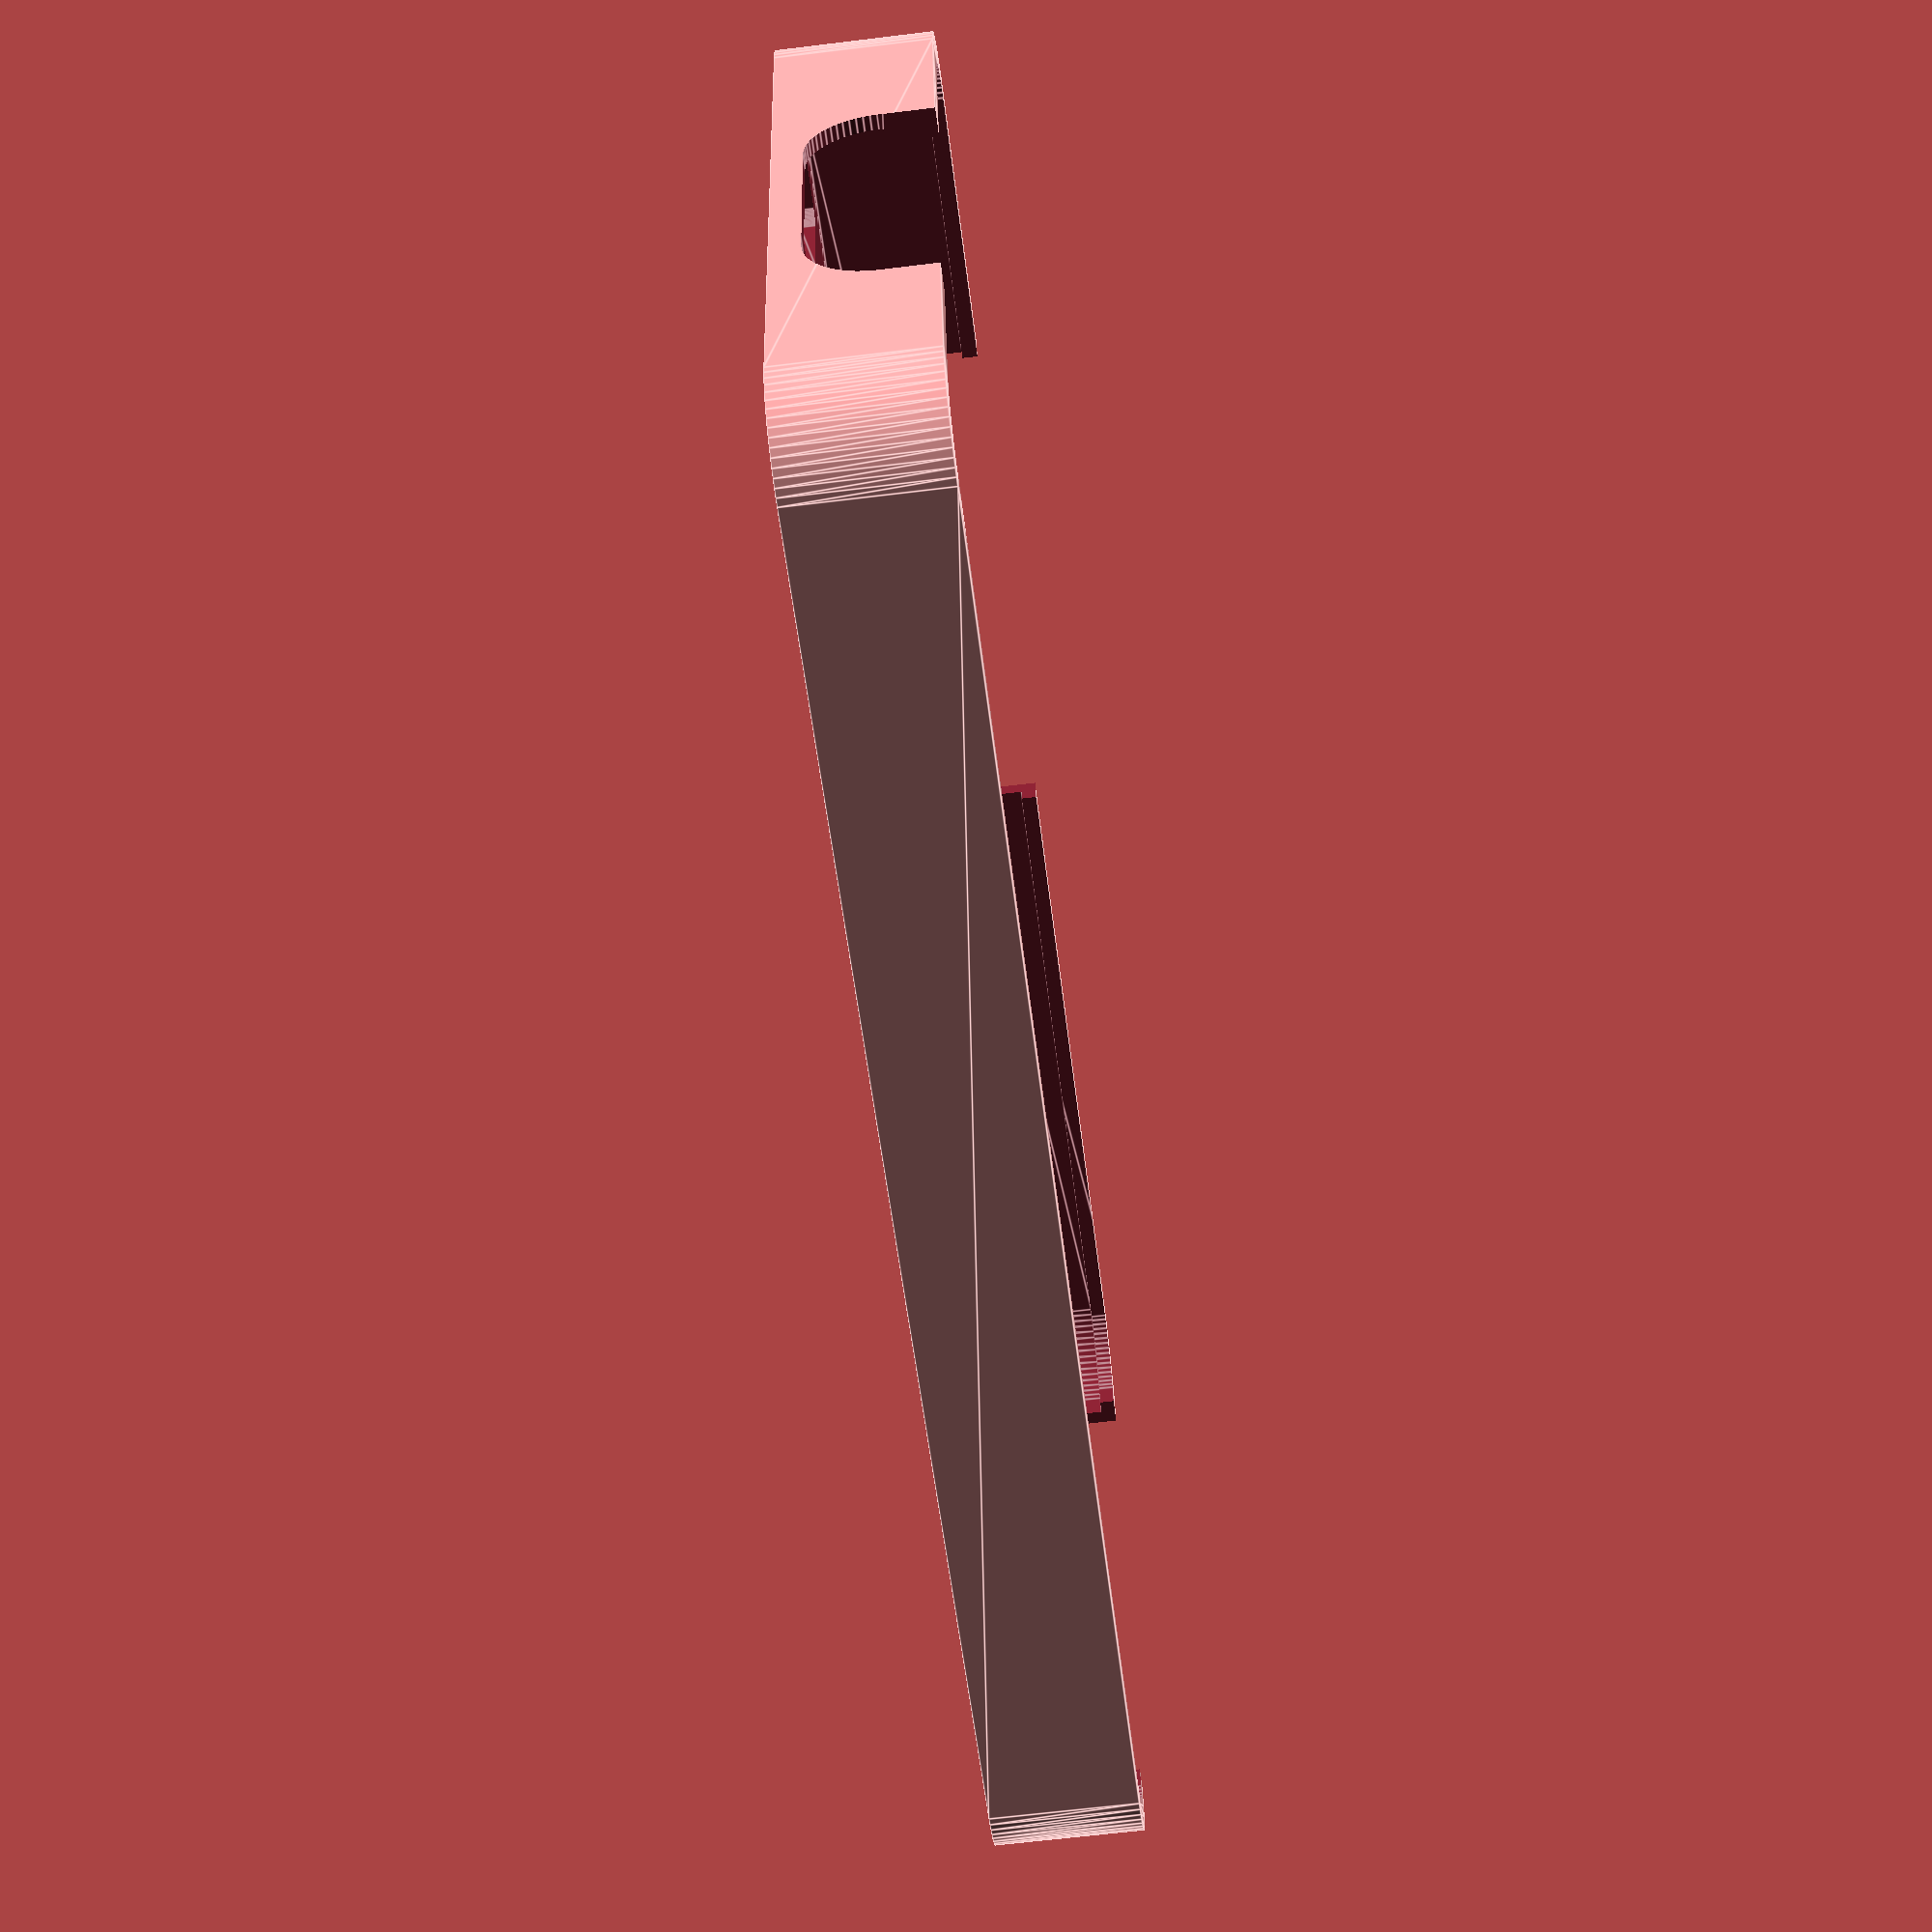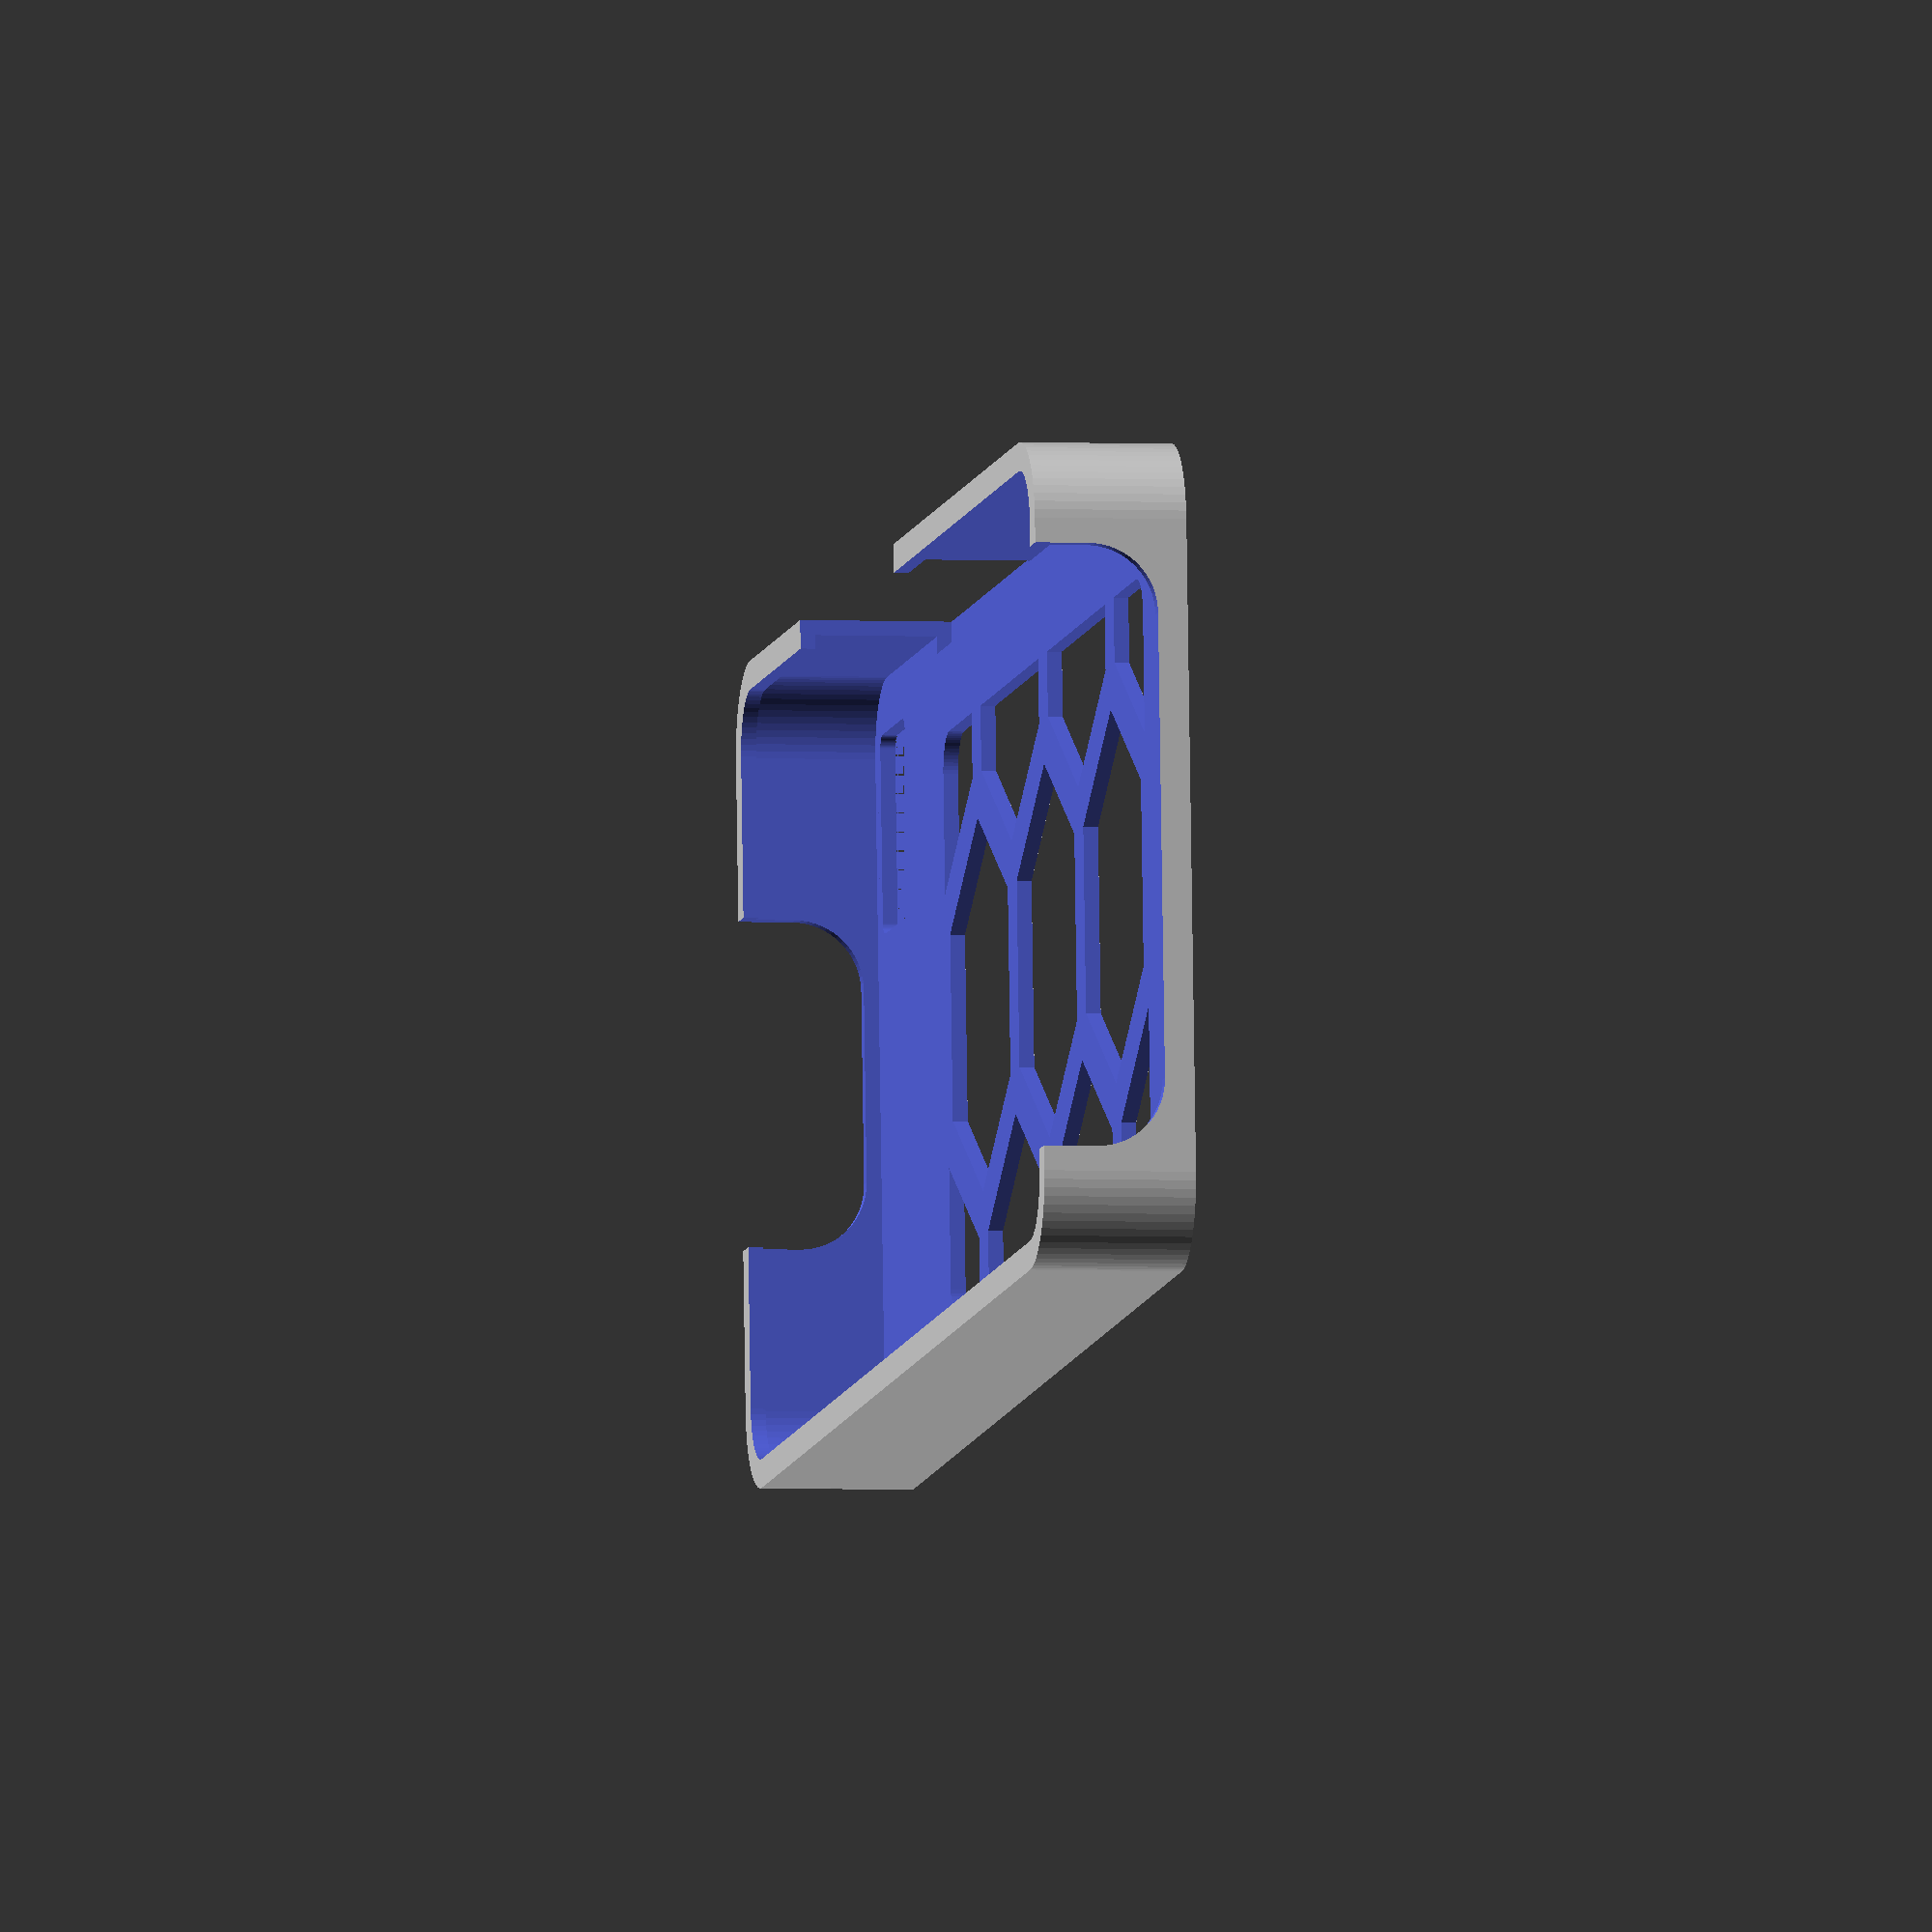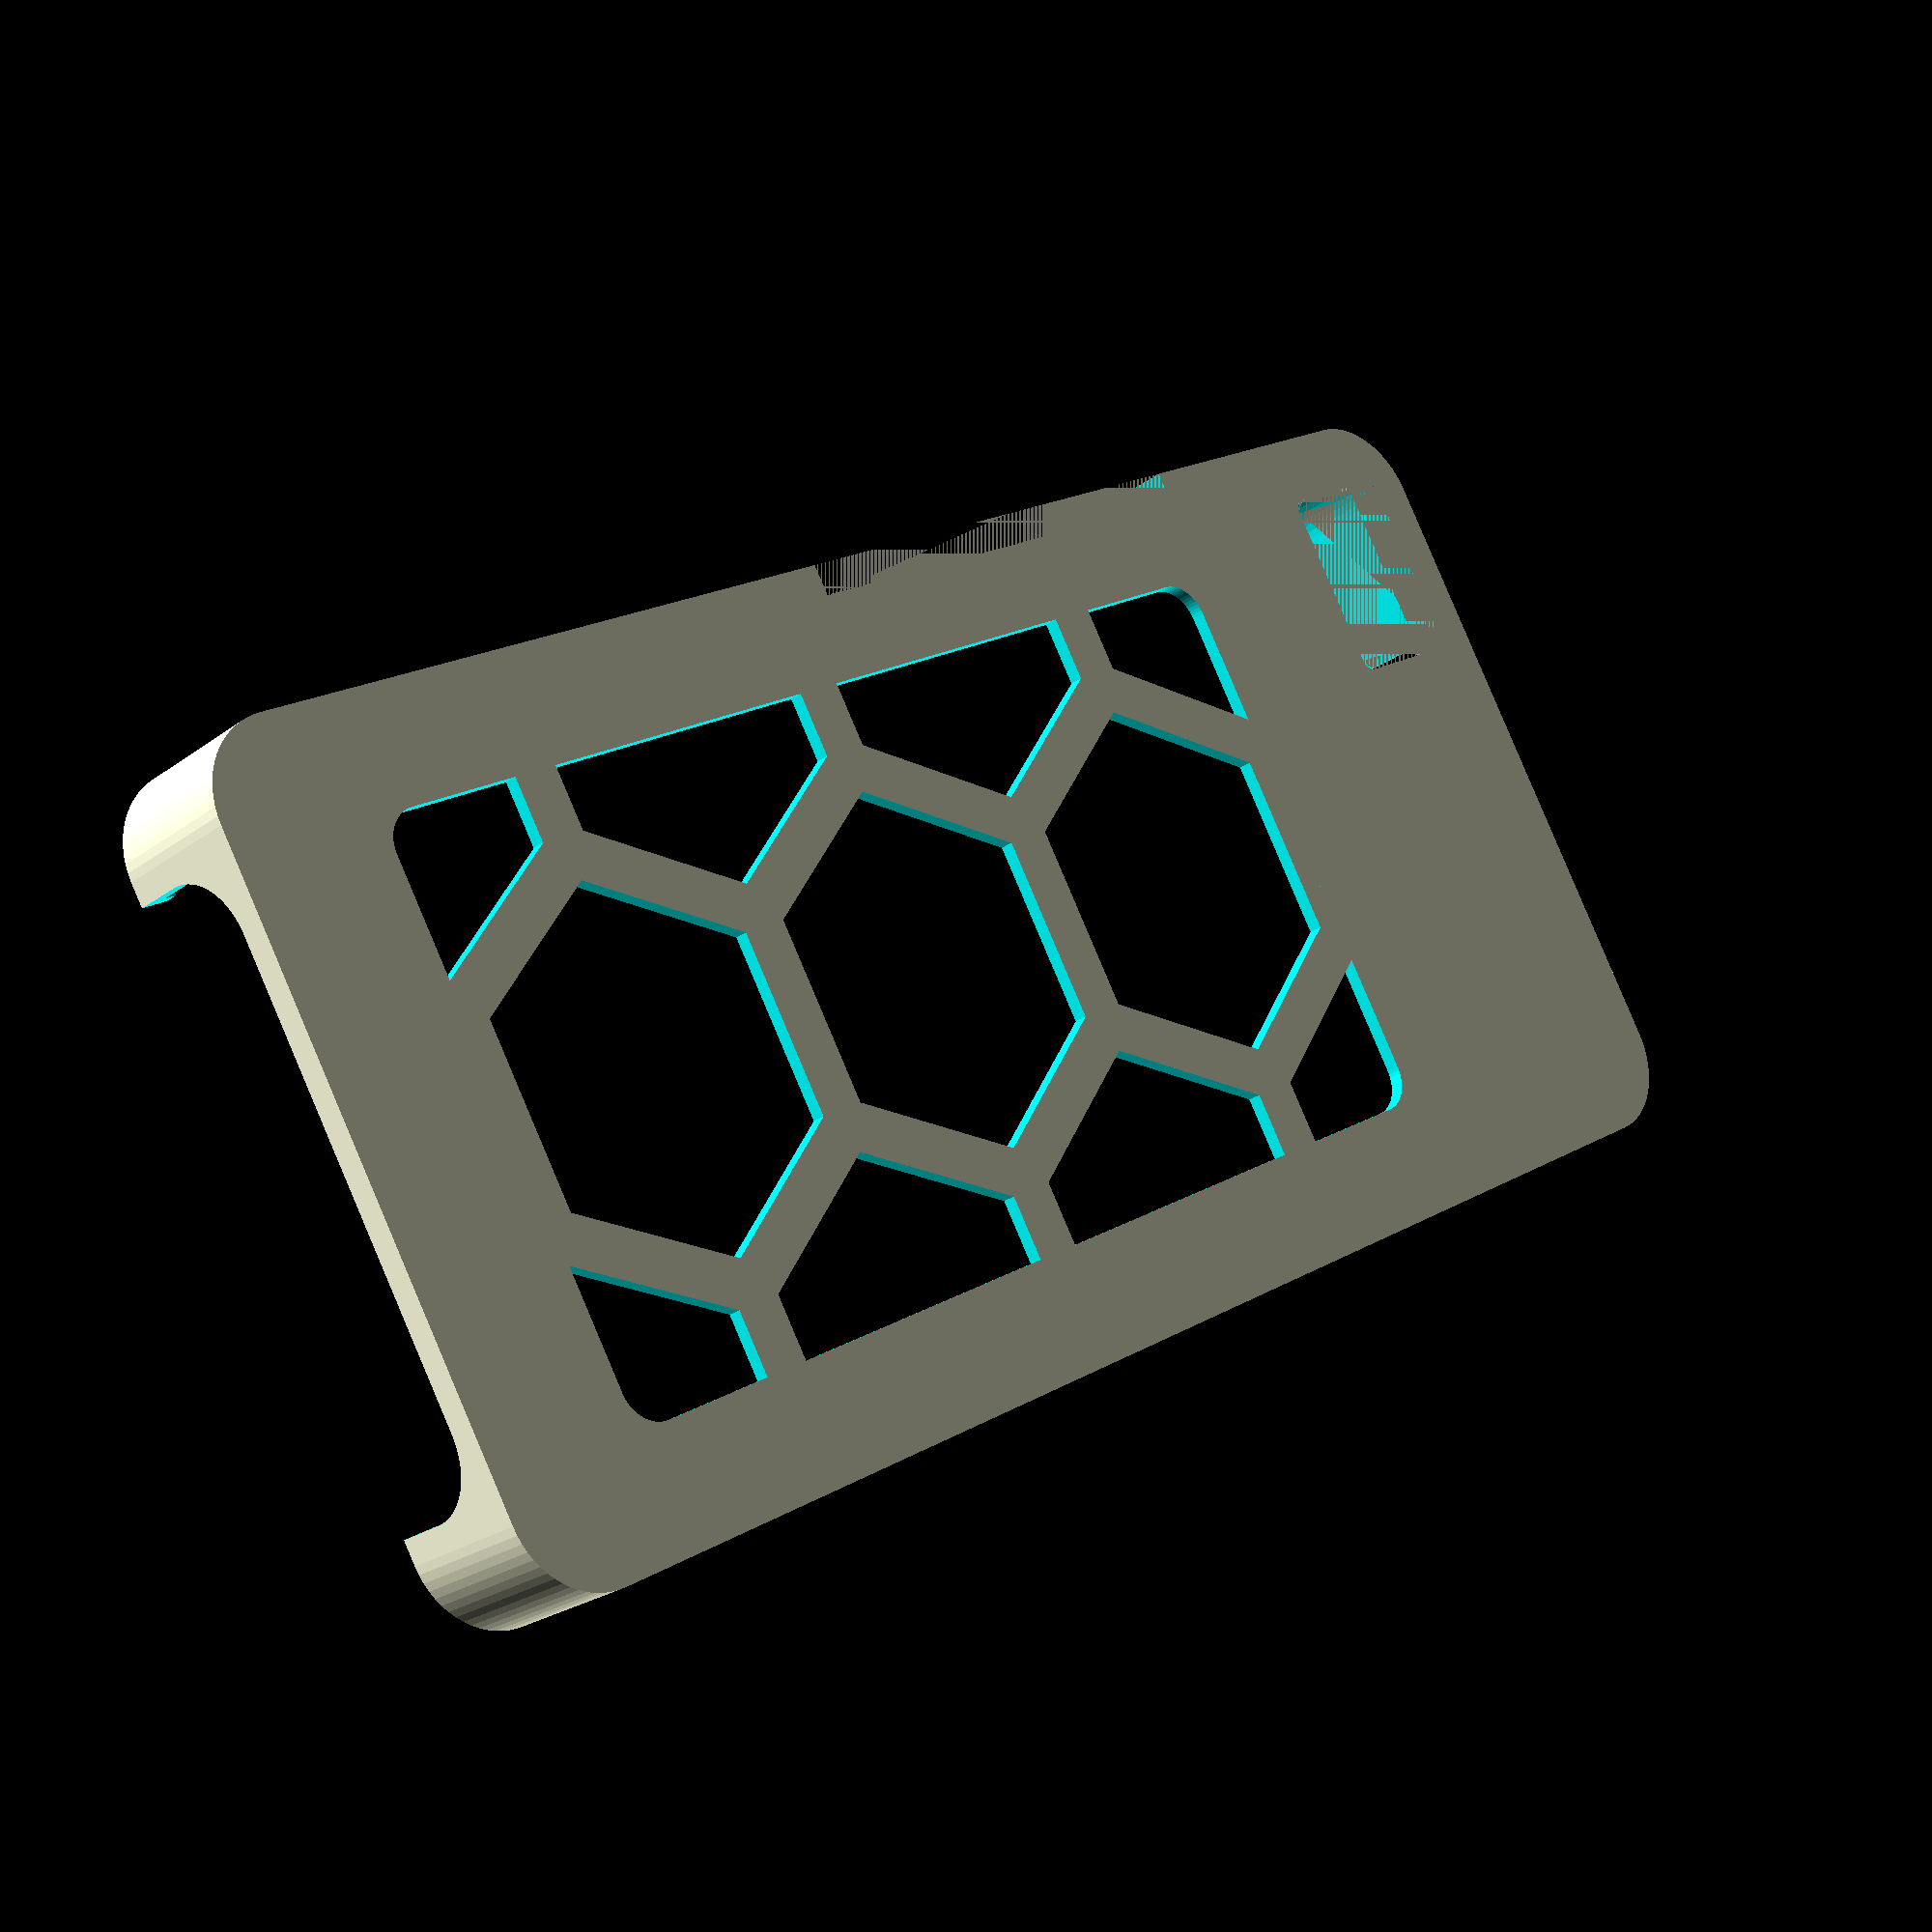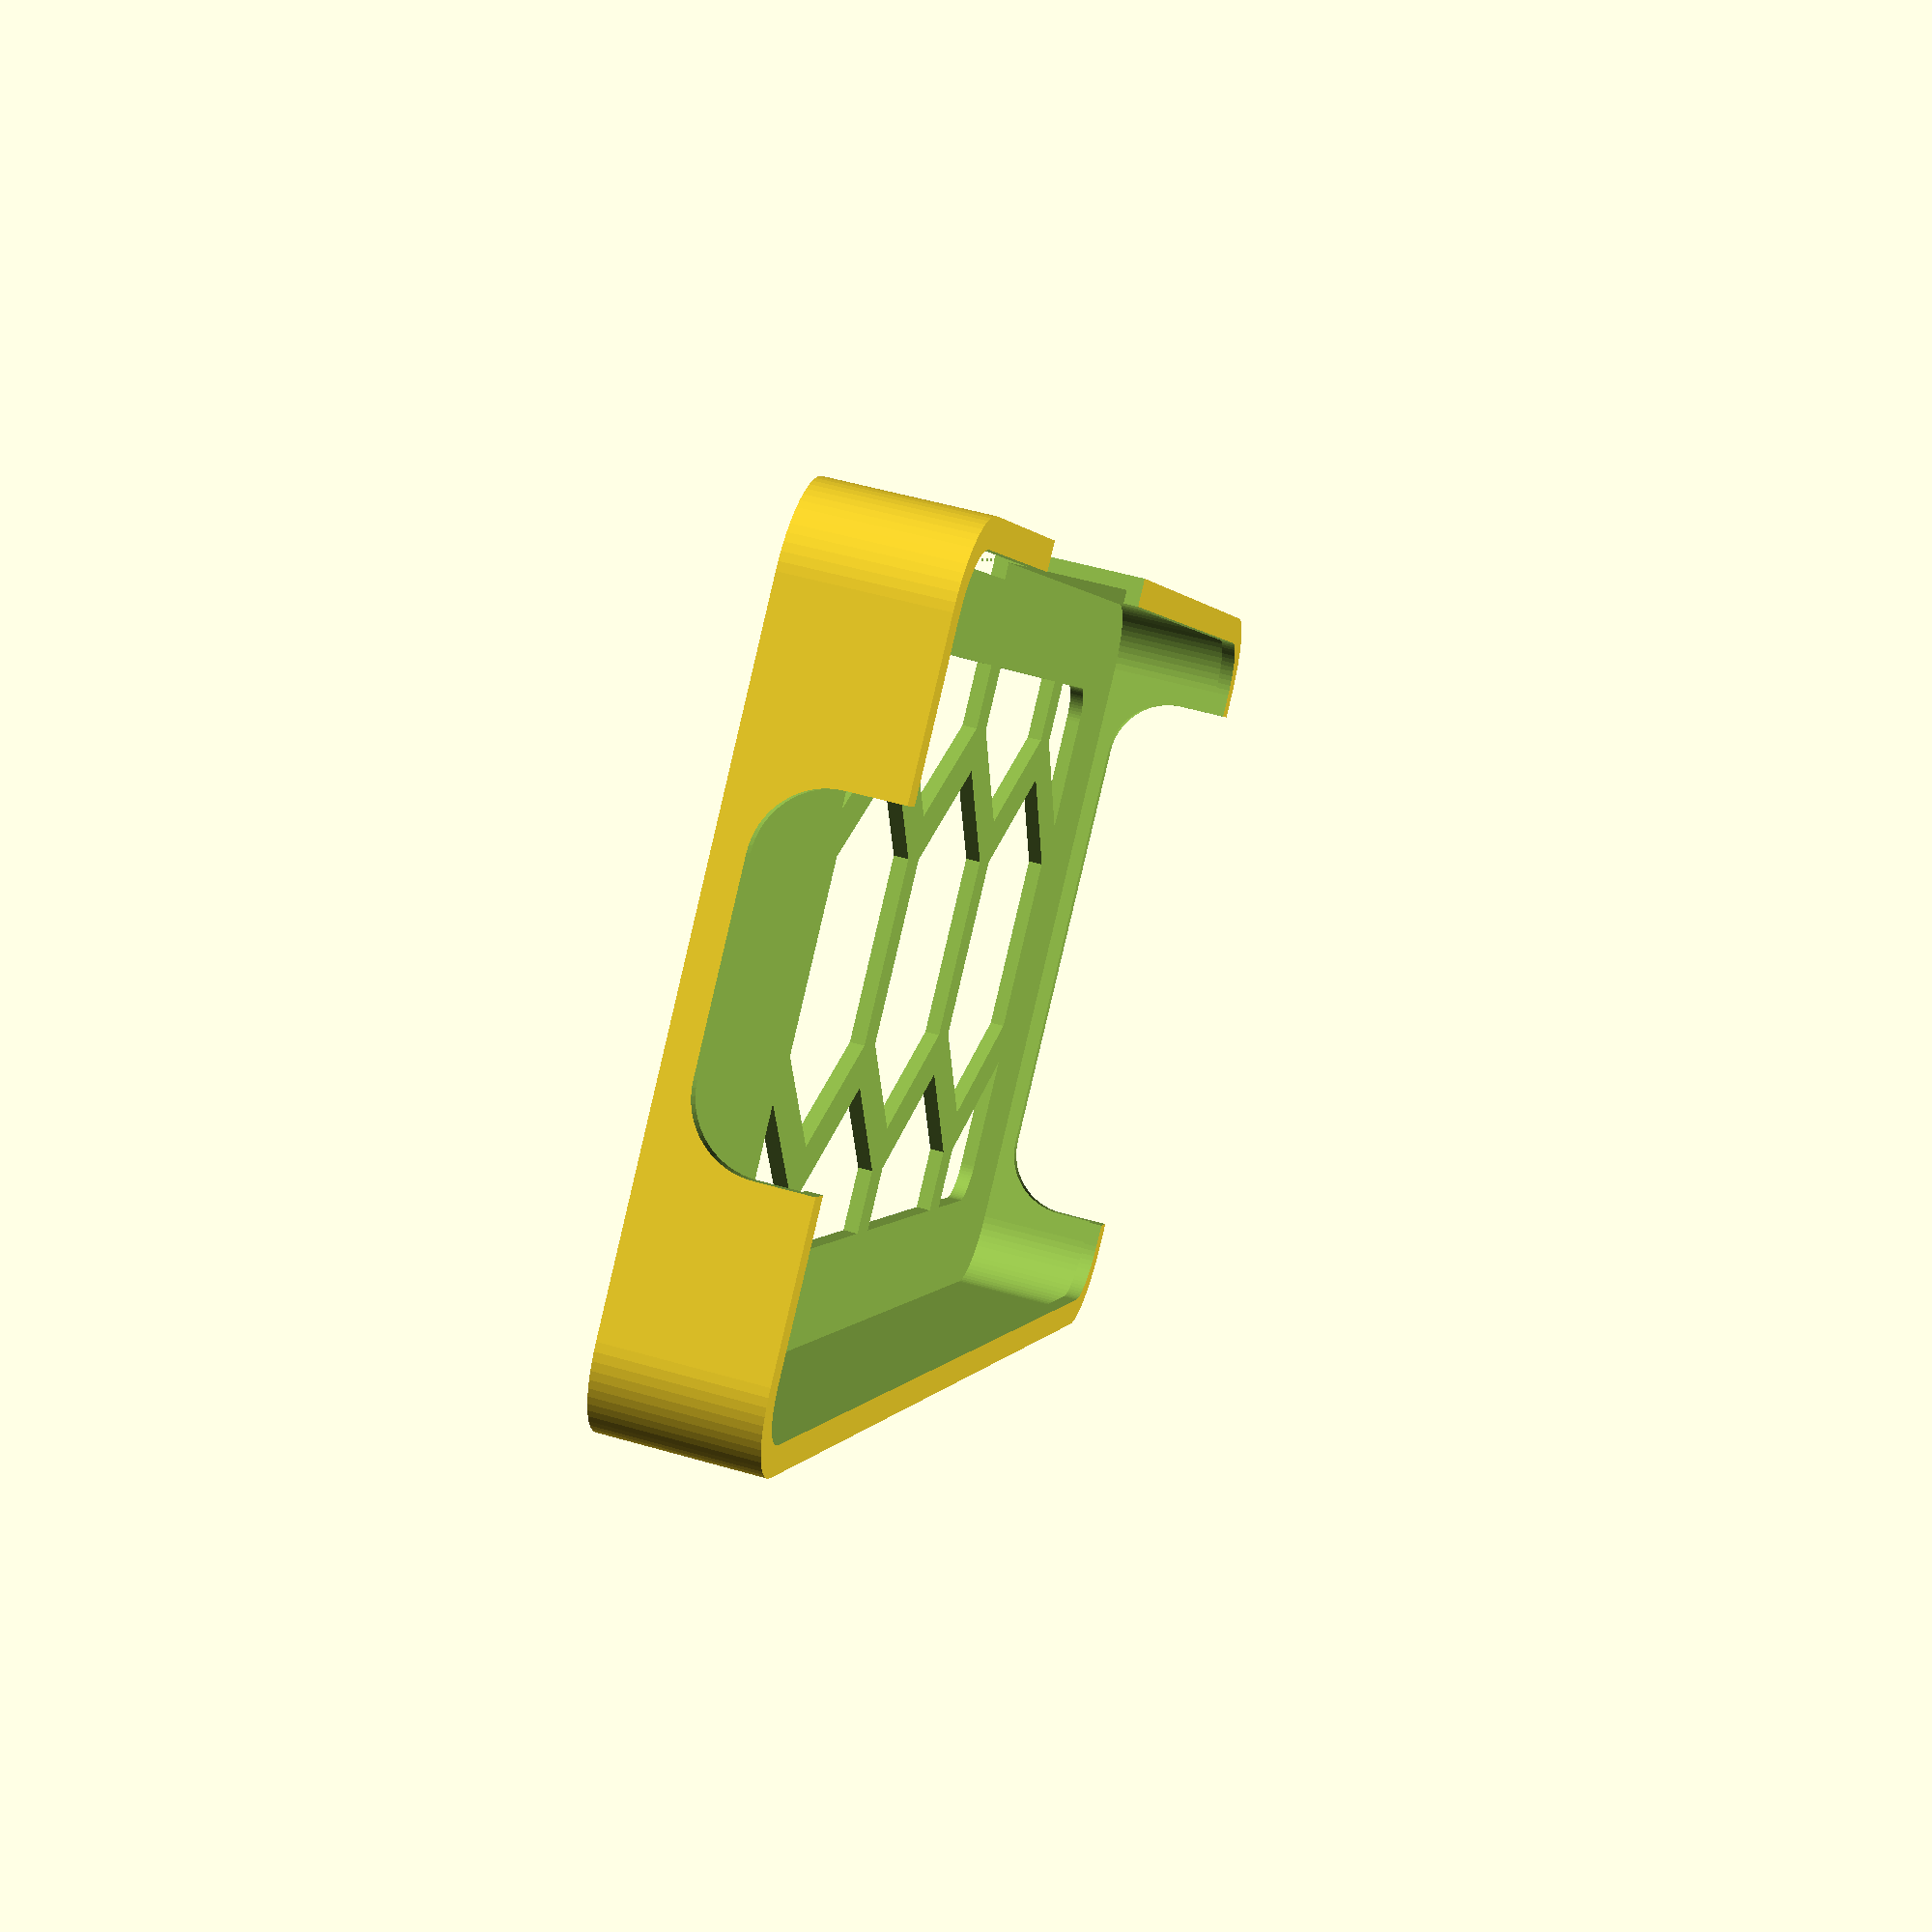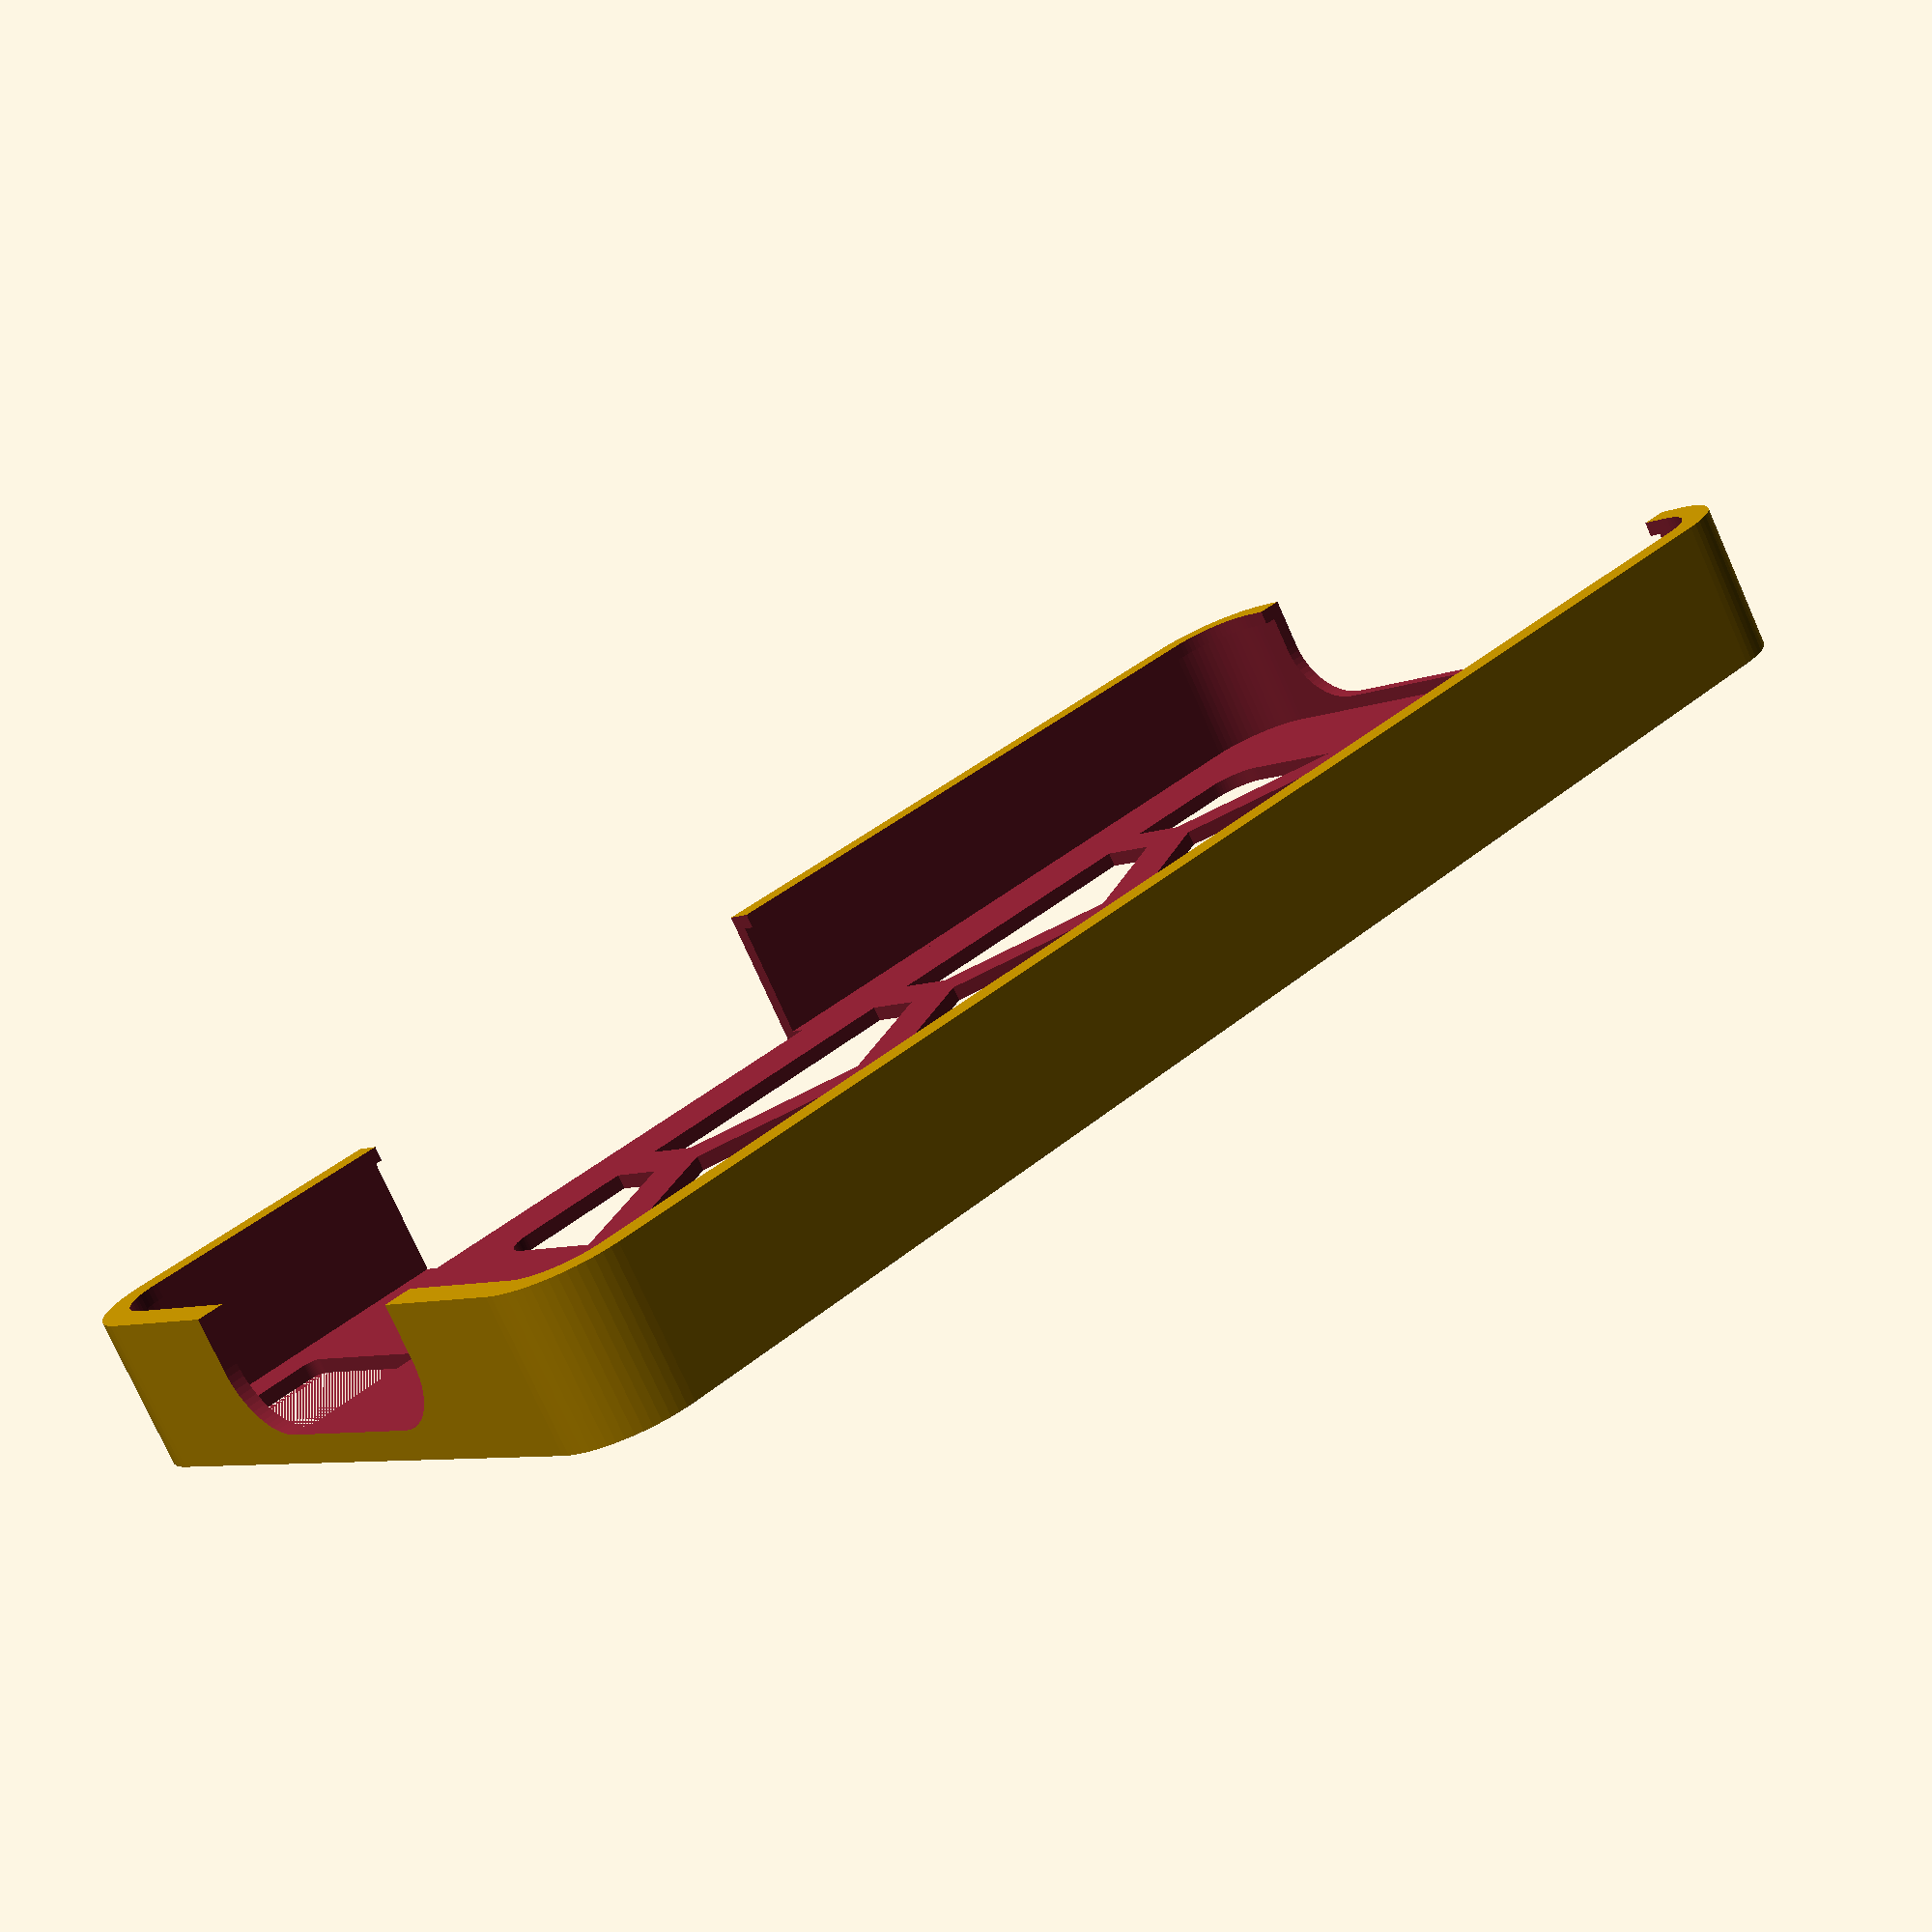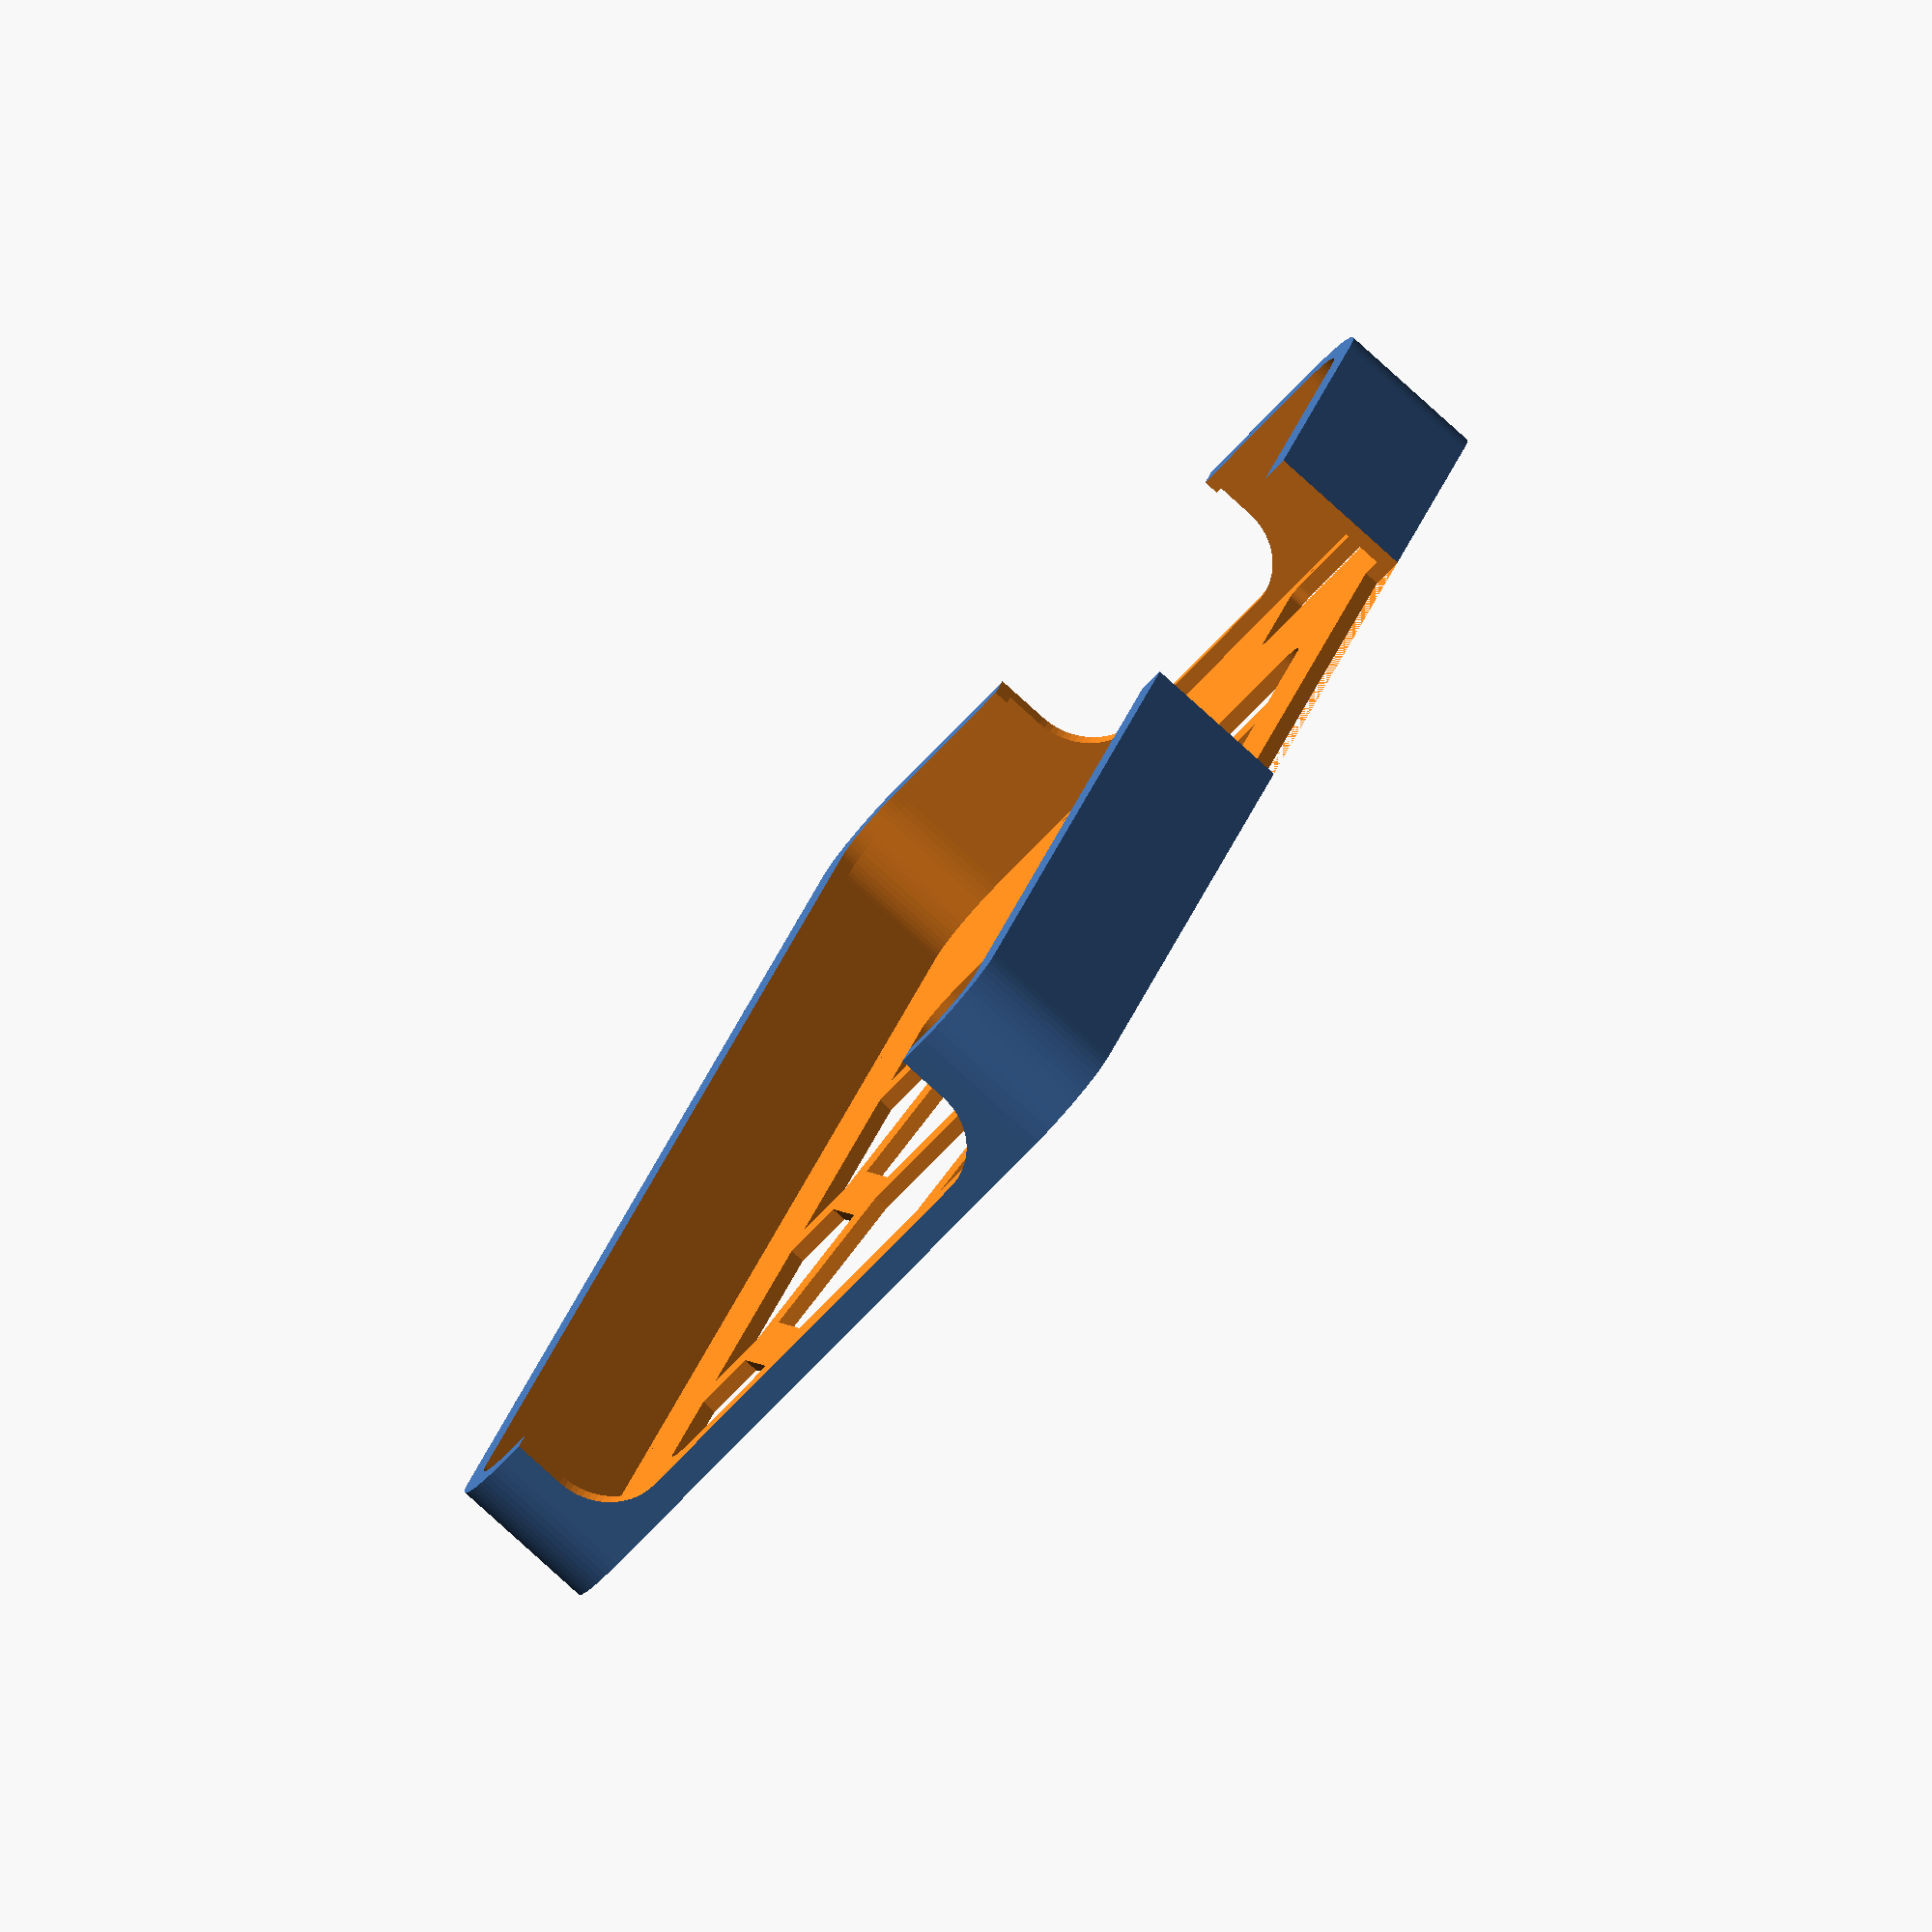
<openscad>
/*
 * bq Aquaris A4.5 case
 */

// bq provided dimensions:
w = 63.48;
h = 131.77;
d = 9.25;

// Measured/estimated dimensions:
r = 5.5;

module aquarishape(width,height,depth,rounding){
	// Intermediate variables:
	shortwidth = width - 2*rounding;
	shortheight = height - 2*rounding;

	linear_extrude(height = depth, center = false, convexity = 1, twist = 0, slices = 1, scale = 1.0)
		offset(rounding,$fn=64)
			square([shortwidth,shortheight],true);
}

// Case:
tolerance = 0.6;
thickness = 2.4;
clip = 1.6;

difference() {
	union() {
		// Main case
		aquarishape(w + tolerance + thickness,
			h + tolerance + thickness,
			d + tolerance + thickness,
			r + (tolerance + thickness)/2);
	}
	// Decorative & Material-saving Holes
	translate ([0,-9,0]){
		intersection() {
			union() {
				for(i=[-2:1:3]){
					translate ([0,i*30,-1]){
						cylinder(h=thickness+2,r=15,$fn=6);
						for(ra=[60,300]){
							rotate(ra,[0,0,1]) translate ([0,30,0]) cylinder(h=thickness+2,r=15,$fn=6);
						}
					}
				}
			}
			// Bounding space
			translate ([0,0,-1]) aquarishape(w-16,90,10,3);
		}
	}
	// Charging port and speakers
	translate ([0,-h/2-tolerance - thickness,d+thickness]) rotate(-90,[1,0,0]){
		aquarishape(w - 2*r - 4,2*d,0.6*h,r);
	}
	// Audio jack
	translate ([0,h/2-tolerance - thickness,d+thickness]) rotate(-90,[1,0,0]){
		aquarishape(w - 2*r - 26,2*d,0.6*h,r);
	}
	// Camera hole
	translate ([w/2-4-8,h/2-2-5.5,0]) aquarishape(16,11,thickness,1);
	// Volume & Locking Buttons
	translate ([w/2-tolerance/2-clip/2,h/2-70,0]) cube([2*thickness,42,1.5*d]);
	// Case cavities
	translate([0,0,thickness/2]){
		aquarishape(w + tolerance,
			h + tolerance,
			d + tolerance,
			r + tolerance/2);
		aquarishape(w - clip,
			h - clip,
			d + tolerance + thickness,
			r - clip/ 2);
	}
}

</openscad>
<views>
elev=65.6 azim=260.7 roll=277.0 proj=p view=edges
elev=3.6 azim=265.3 roll=79.8 proj=o view=solid
elev=23.7 azim=300.2 roll=140.9 proj=p view=solid
elev=127.3 azim=140.6 roll=252.7 proj=p view=solid
elev=76.8 azim=228.0 roll=24.0 proj=p view=wireframe
elev=81.1 azim=20.4 roll=47.8 proj=o view=solid
</views>
